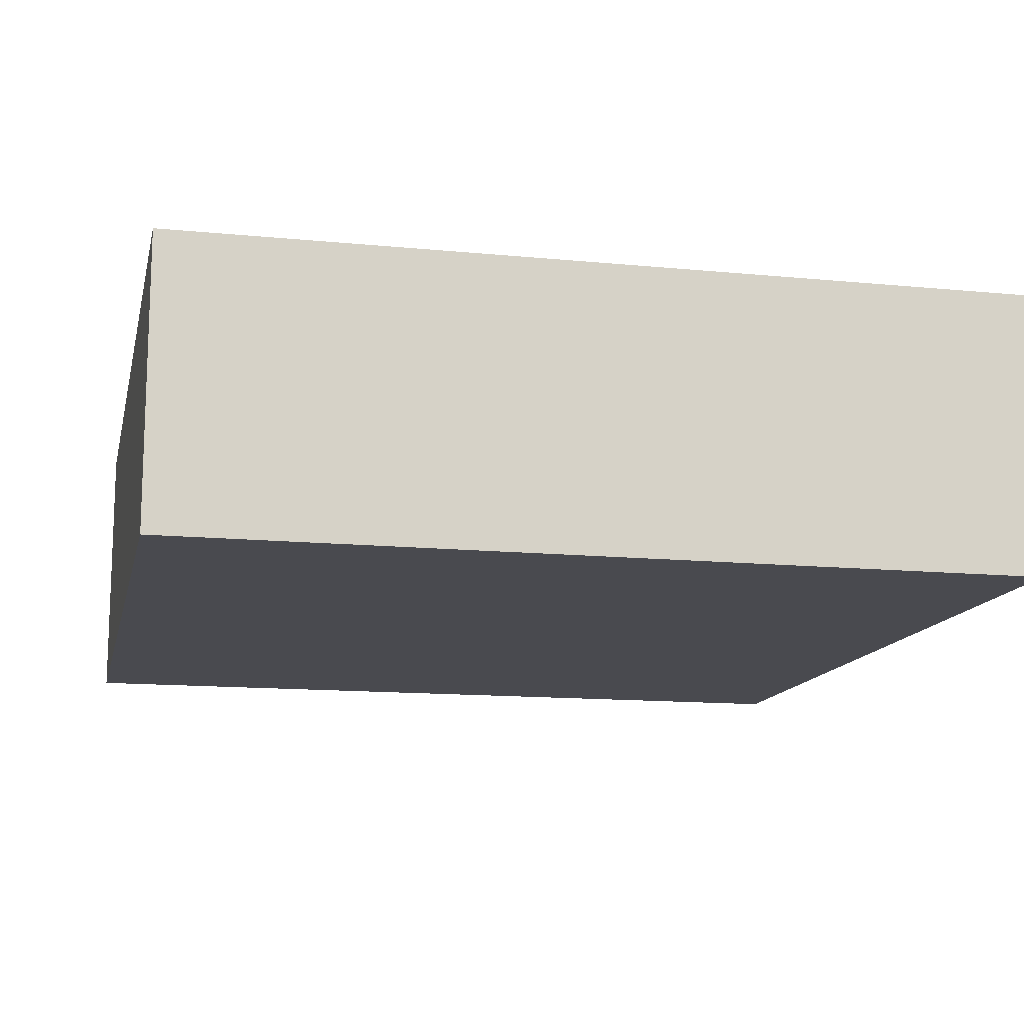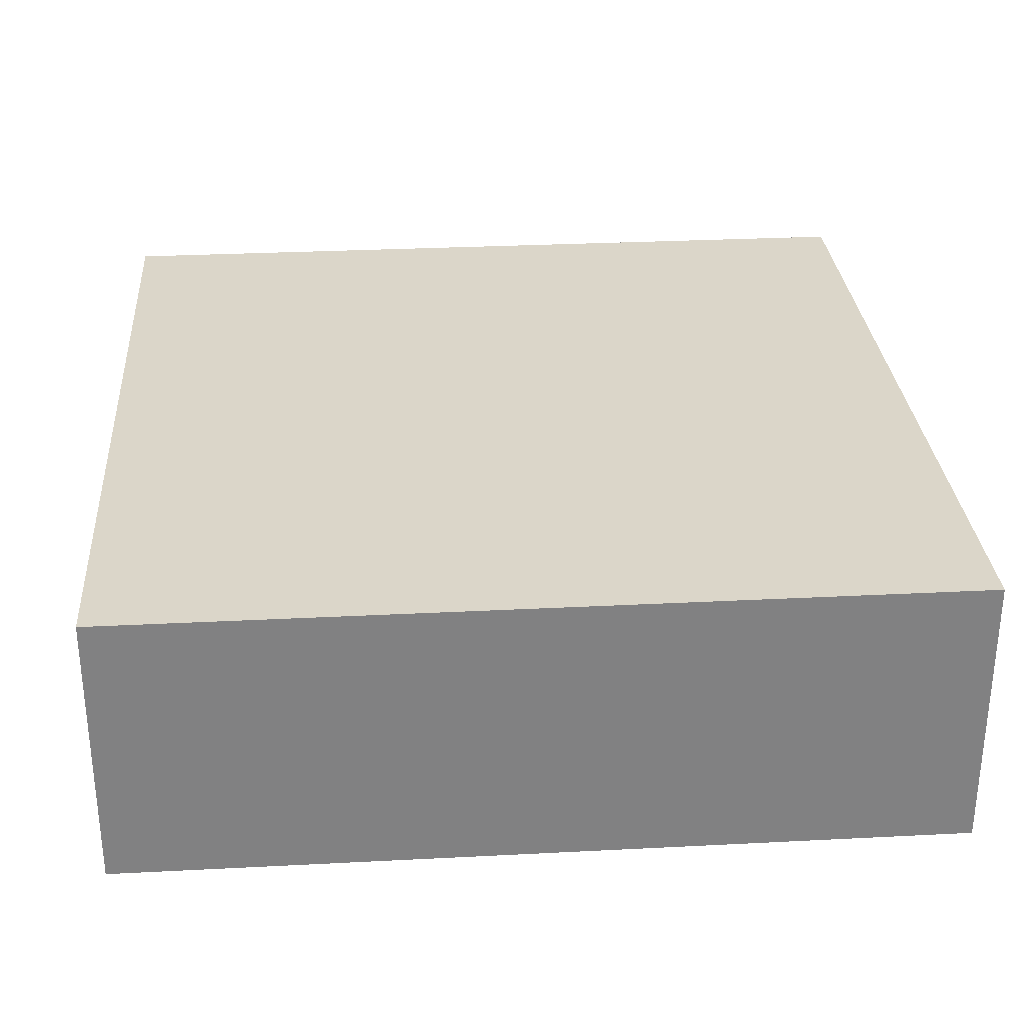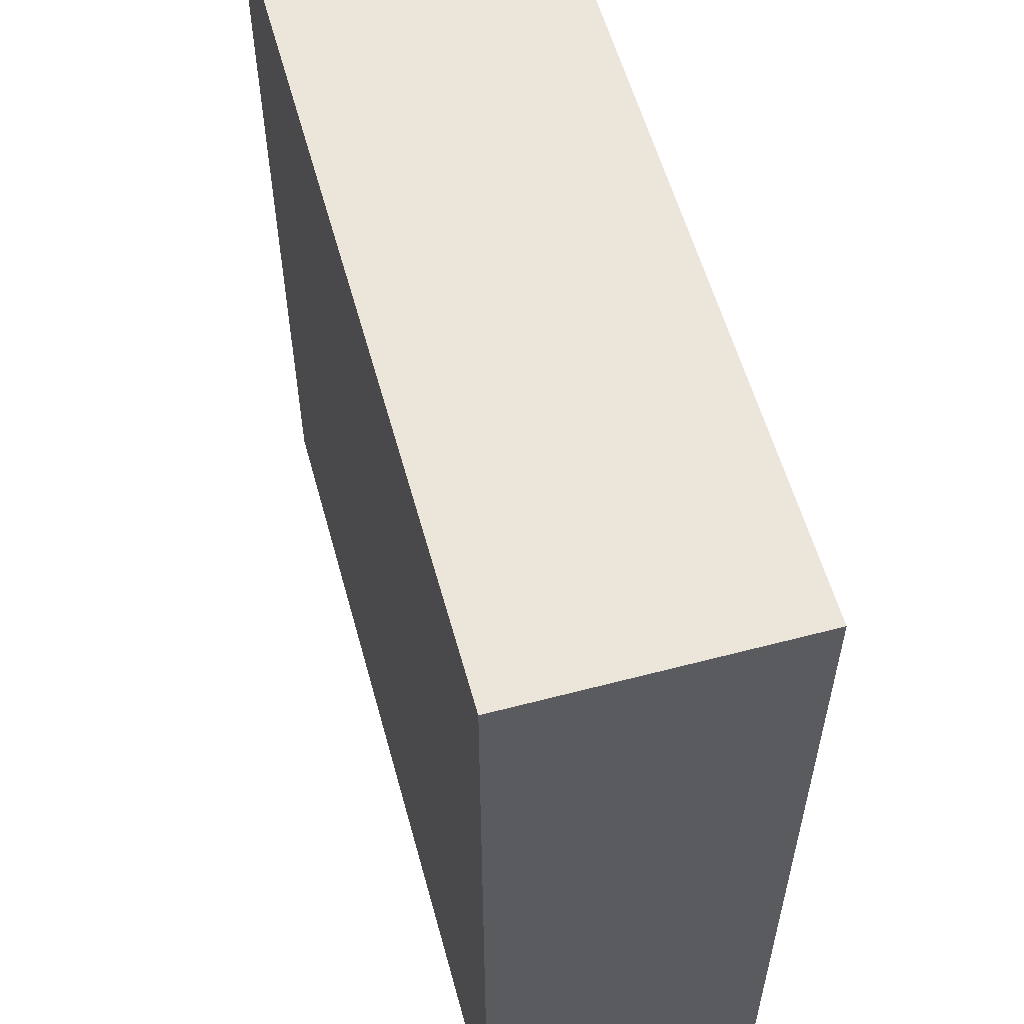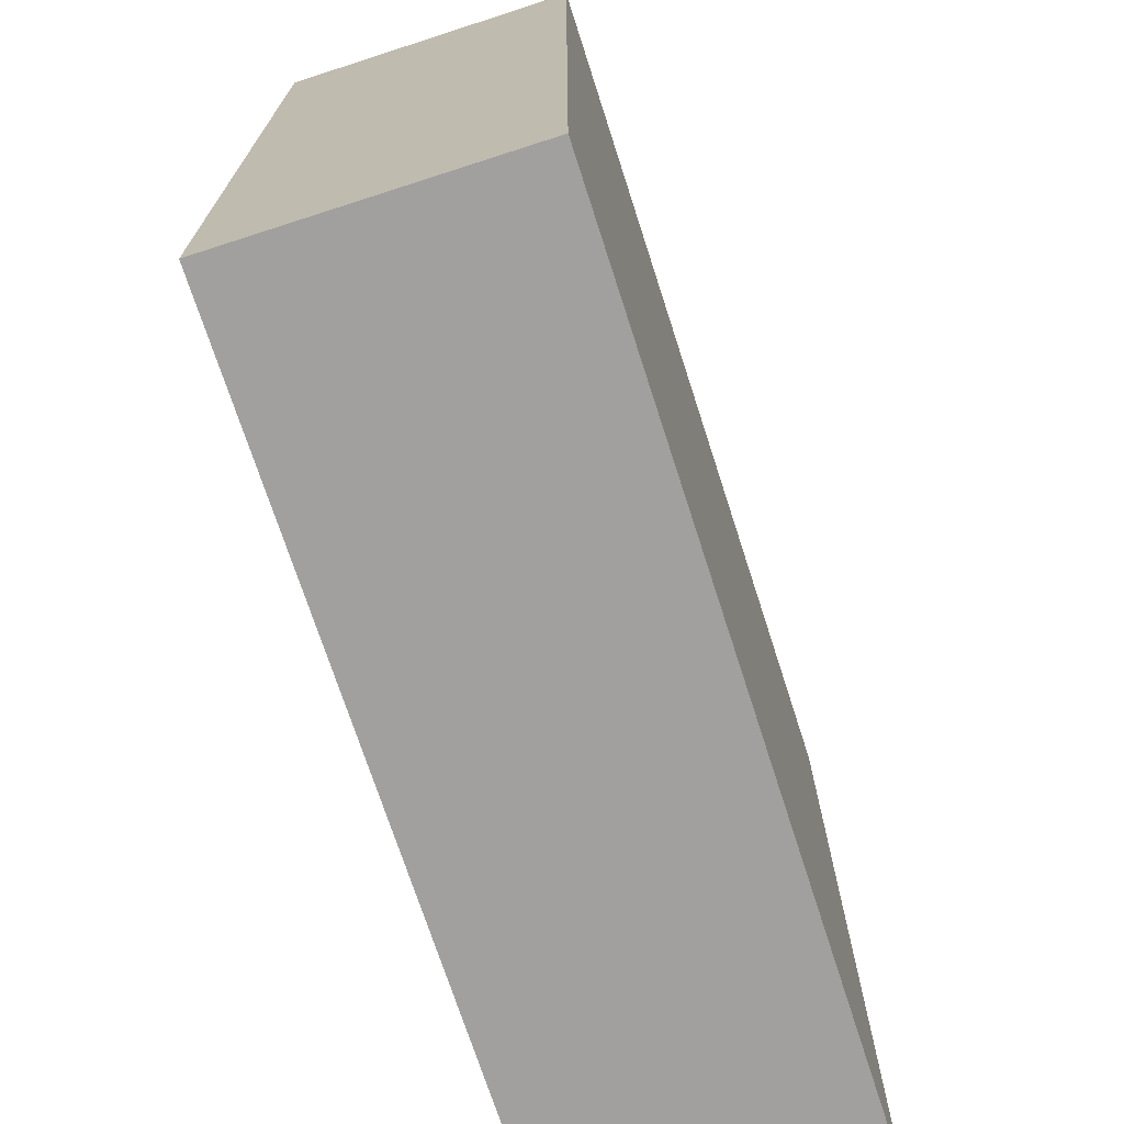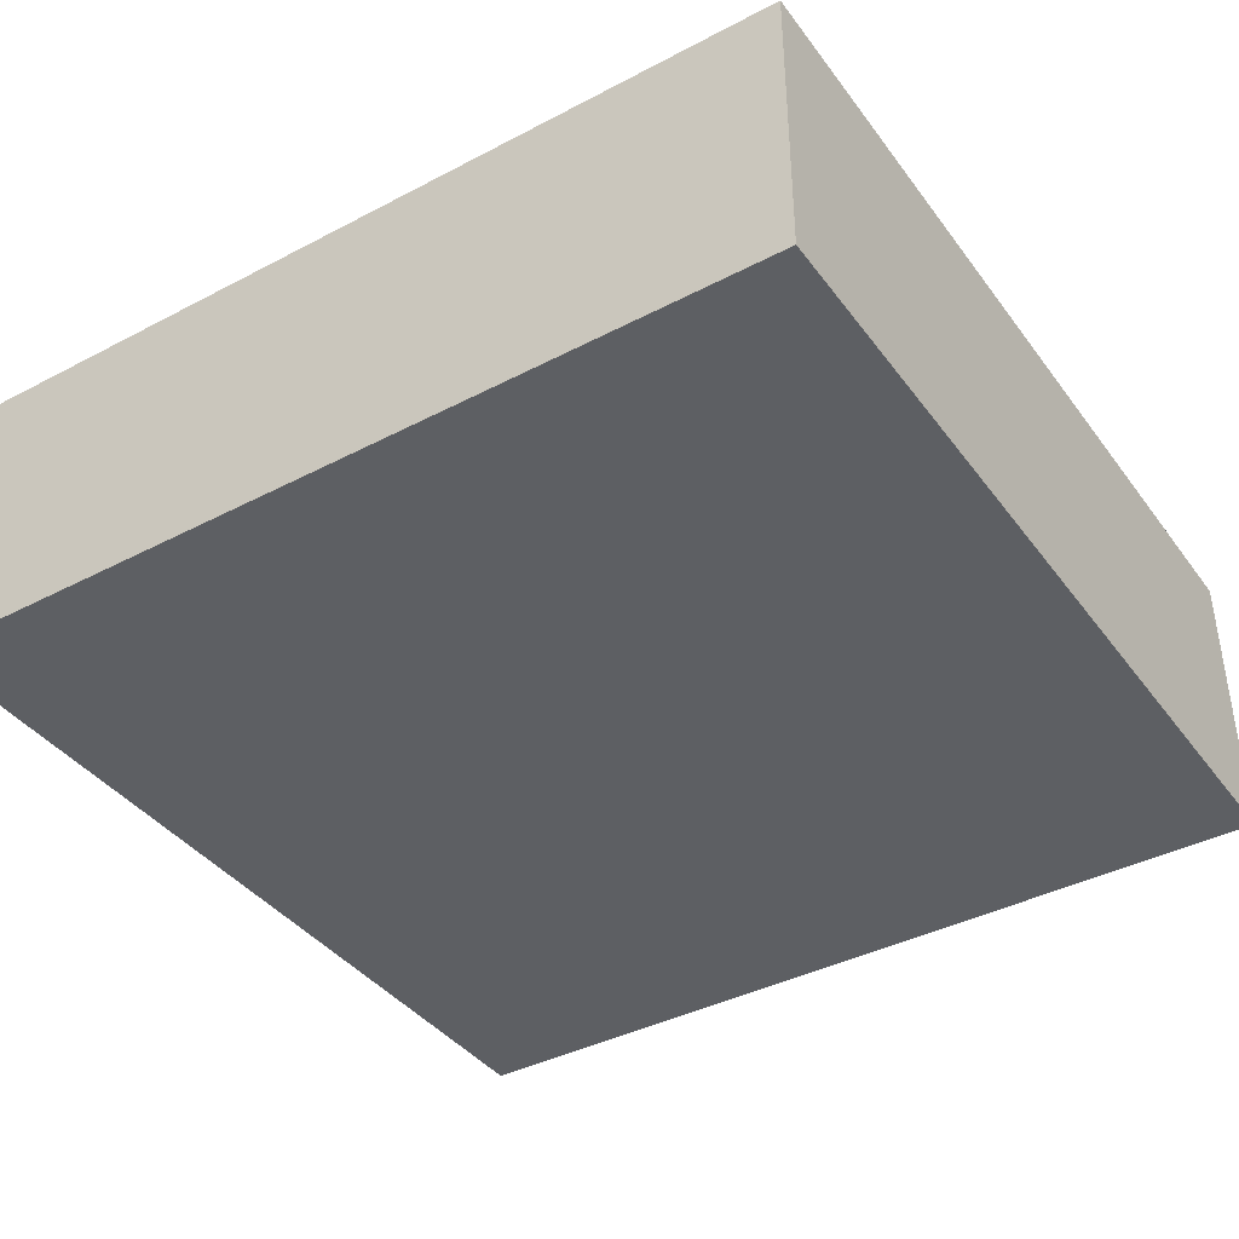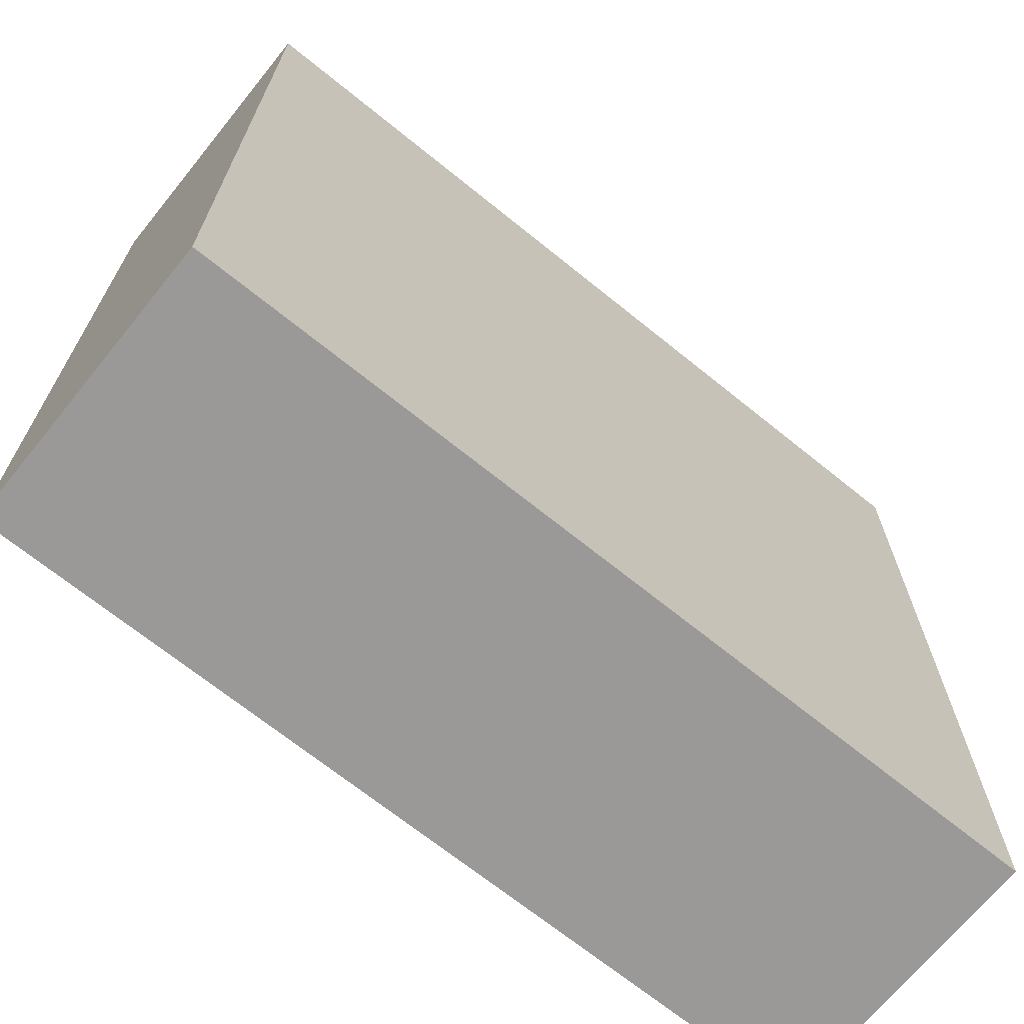
<metadata>
{"format":"obj","ext":"obj","renderer":"f3d","projection":"perspective","resolution":1024,"background":"white","views":[{"elev":-13.5,"azim":77.6,"up":"+Y"},{"elev":29.8,"azim":-94.3,"up":"+Y"},{"elev":57.4,"azim":-105.3,"up":"+Z"},{"elev":-71.8,"azim":107.9,"up":"+Z"},{"elev":-39.8,"azim":122.9,"up":"+Y"},{"elev":-69.0,"azim":-39.0,"up":"+Z"}]}
</metadata>
<code>
o
v 0 2 0
v 0 2 -1.5
v 0 2.5 0
v 0 2.5 -1.5
v 1.5 2 0
v 1.5 2 -1.5
v 1.5 2.5 0
v 1.5 2.5 -1.5
v 0 2 0
v 0 2.5 0
v 1.5 2 0
v 1.5 2.5 0
v 0 2 -1.5
v 0 2.5 -1.5
v 1.5 2 -1.5
v 1.5 2.5 -1.5
v 0 2 0
v 1.5 2 0
v 0 2 -1.5
v 1.5 2 -1.5
v 0 2.5 0
v 1.5 2.5 0
v 0 2.5 -1.5
v 1.5 2.5 -1.5
f 3 2 1
f 4 2 3
f 5 6 7
f 7 6 8
f 11 10 9
f 12 10 11
f 13 14 15
f 15 14 16
f 19 18 17
f 20 18 19
f 21 22 23
f 23 22 24

</code>
